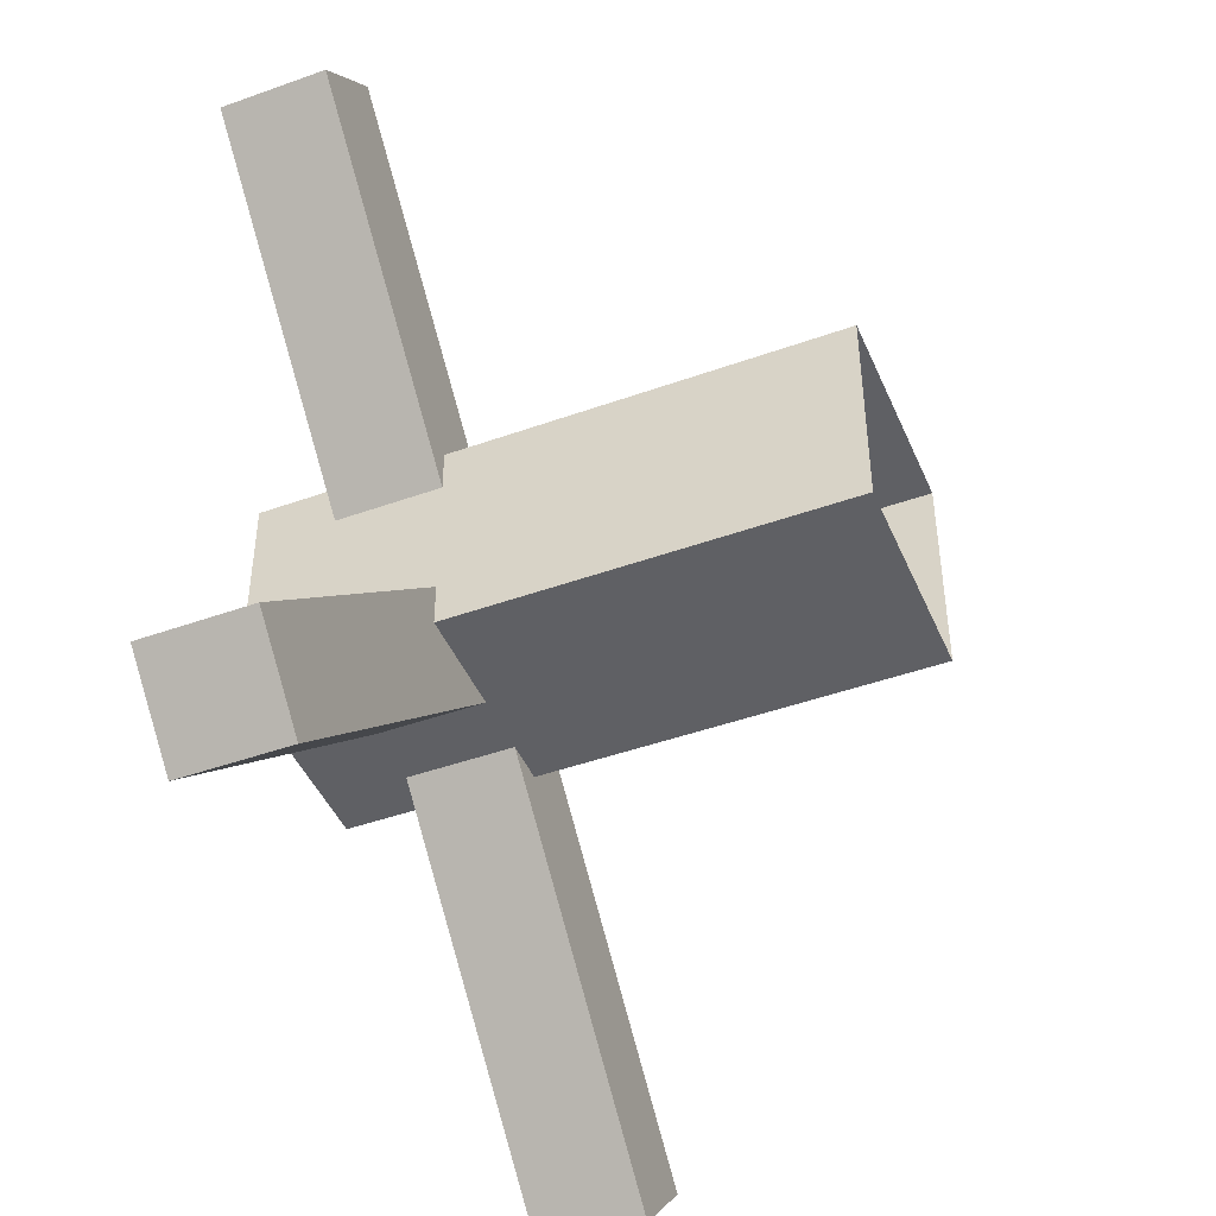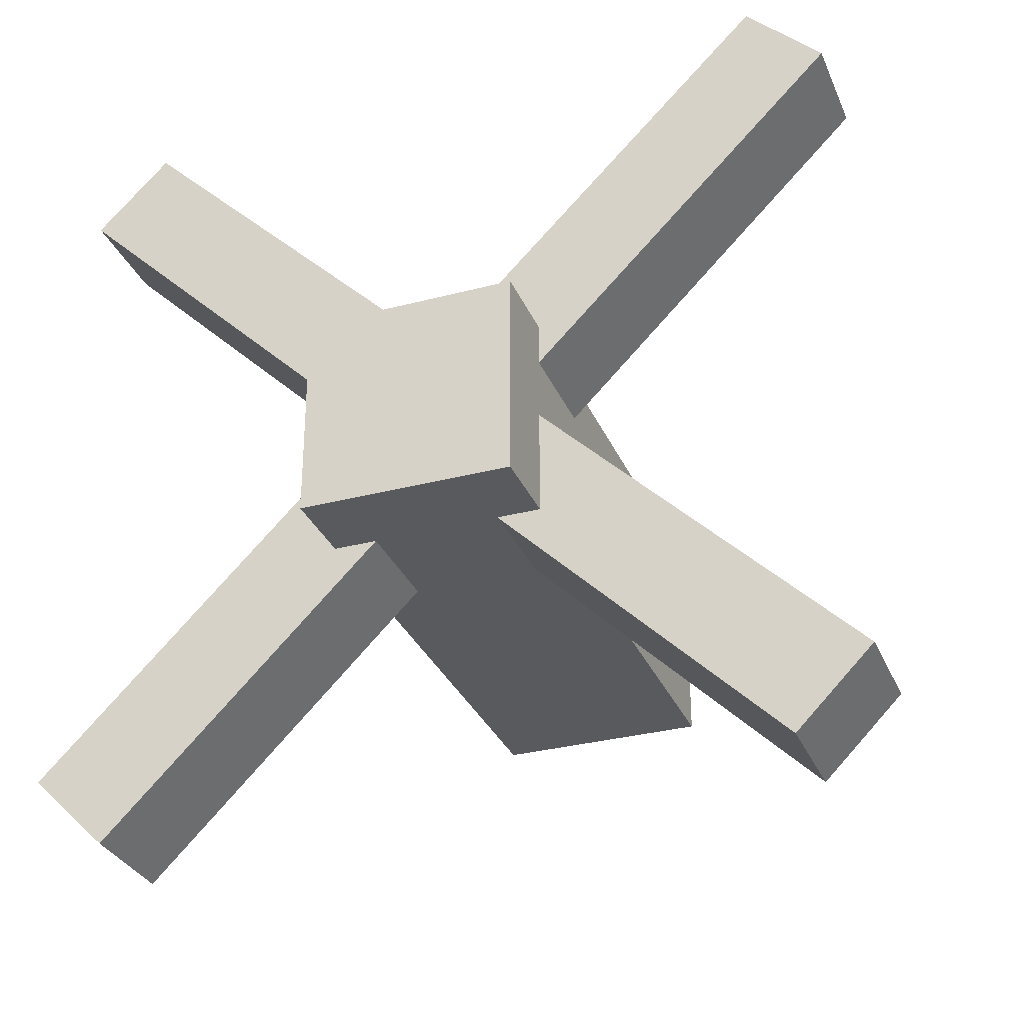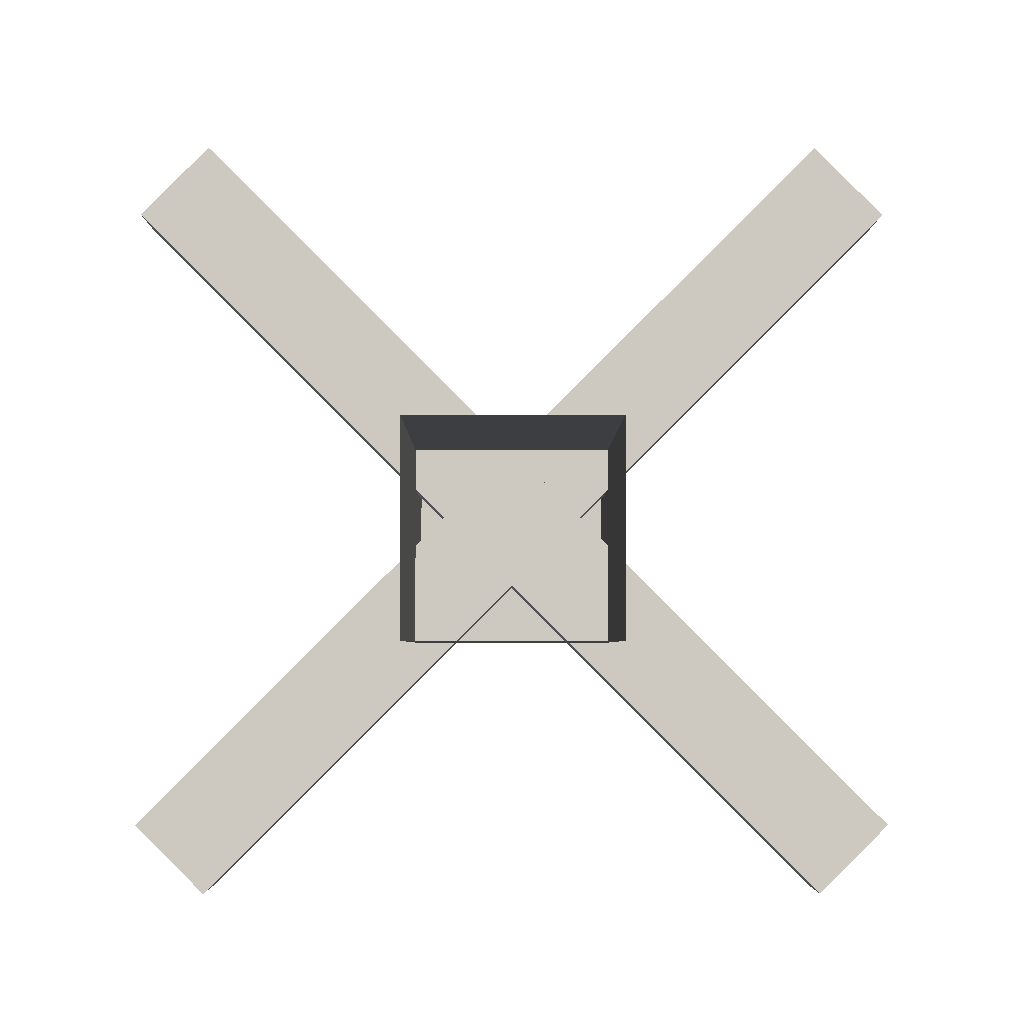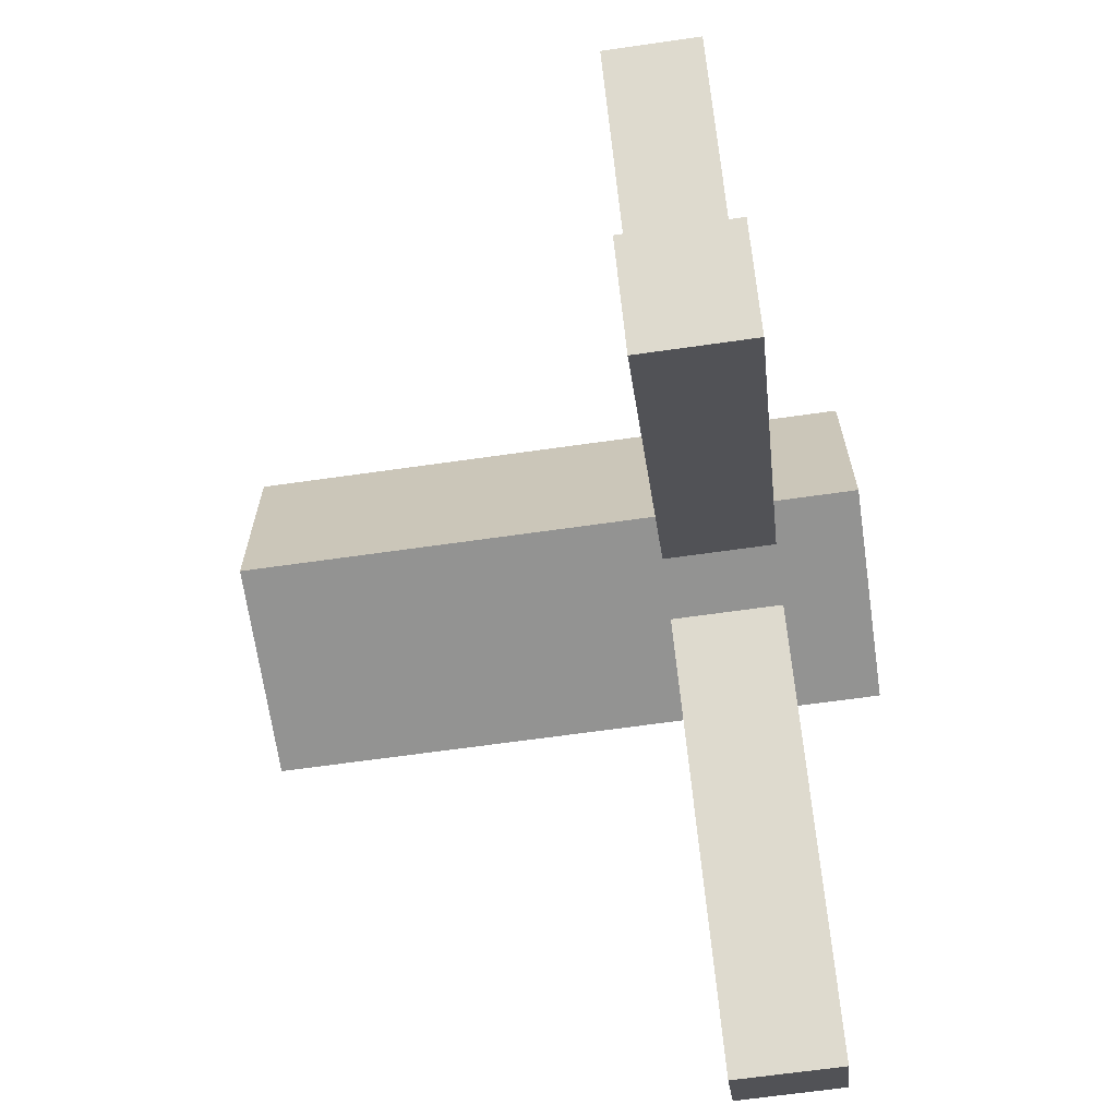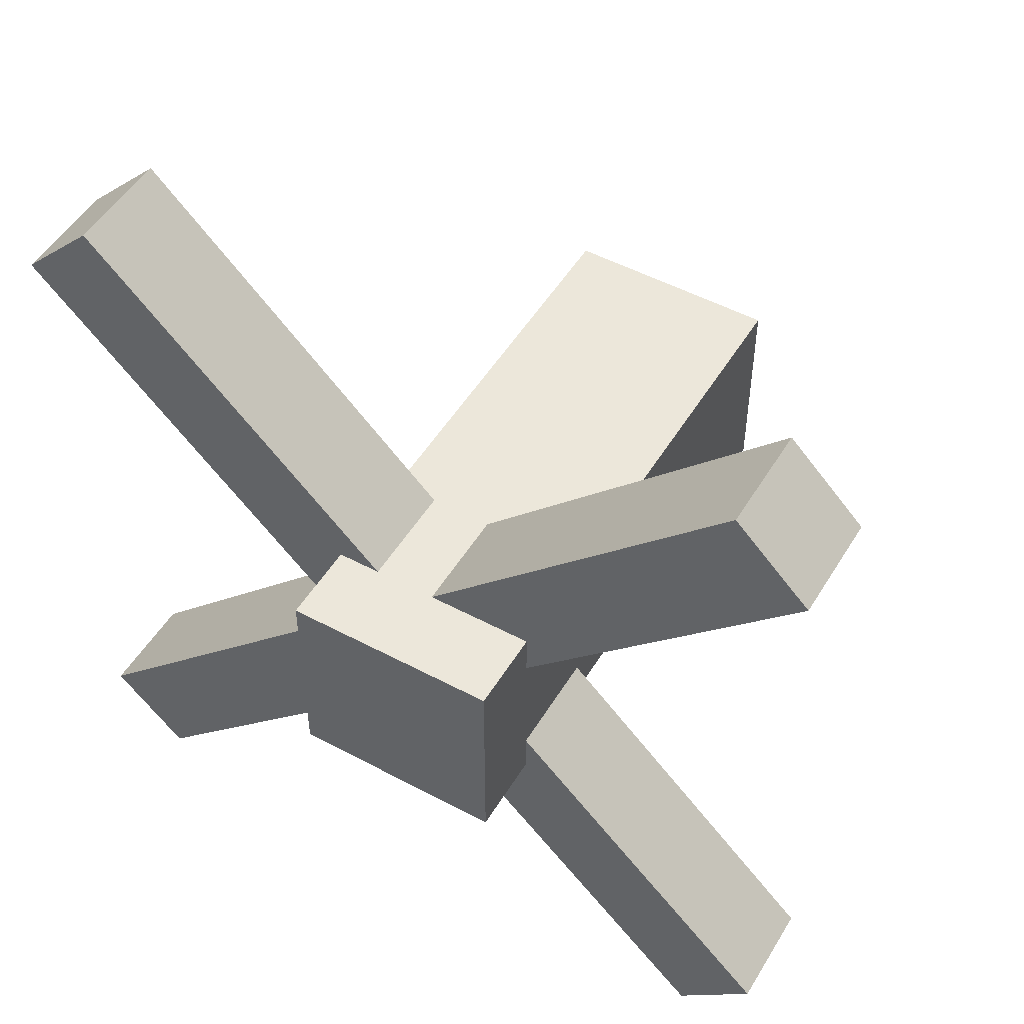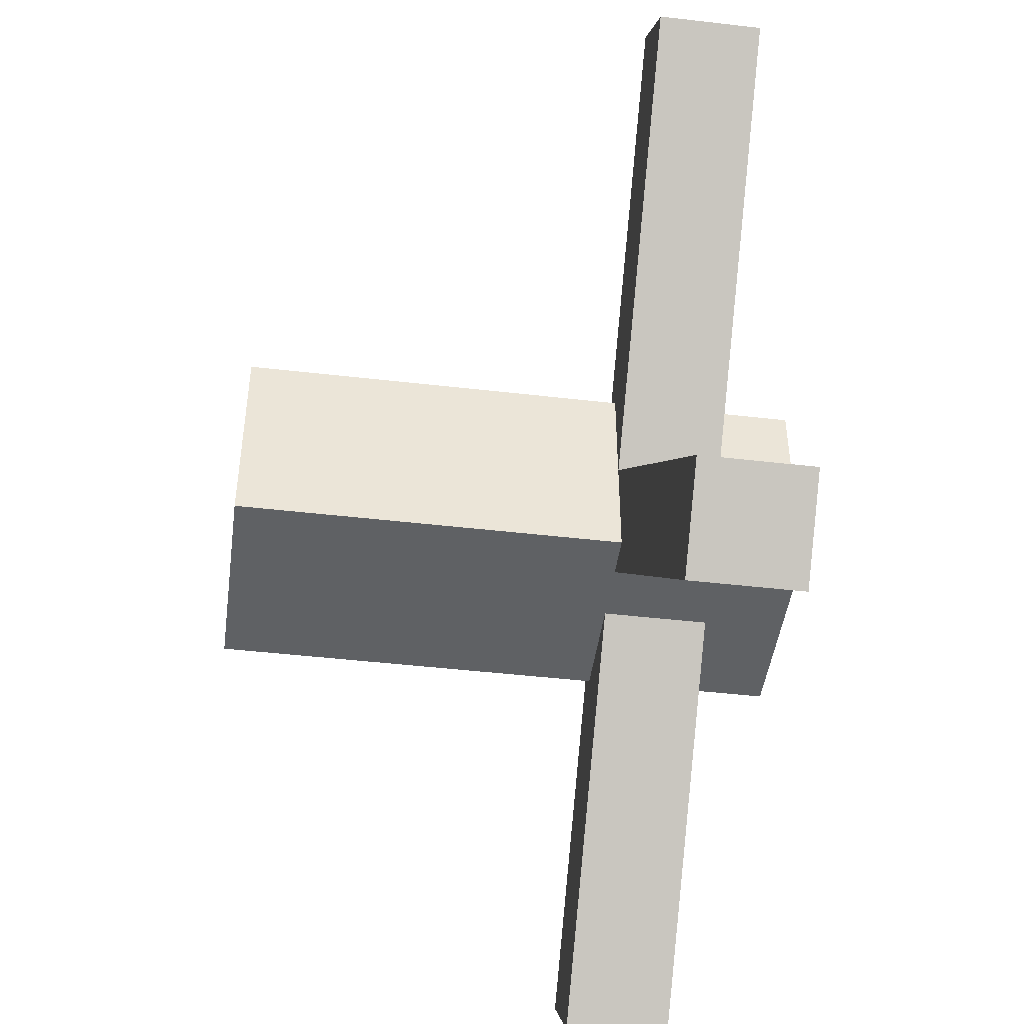
<metadata>
{"format":"obj","ext":"obj","renderer":"f3d","projection":"perspective","resolution":1024,"background":"white","views":[{"elev":-45.1,"azim":-157.5,"up":"+Y"},{"elev":-31.3,"azim":110.5,"up":"+Z"},{"elev":-3.4,"azim":-90.2,"up":"+Z"},{"elev":-66.7,"azim":8.1,"up":"+Y"},{"elev":50.4,"azim":120.3,"up":"+Y"},{"elev":-45.8,"azim":-7.6,"up":"+Y"}]}
</metadata>
<code>
g christmas_town2_airship_propeller2
v -0.38 -1.591 2.095
v -0.88 -1.945 1.741
v -0.88 -1.591 2.095
v -0.38 -1.945 1.741
v -0.88 -1.591 2.095
v -0.88 1.591 -1.795
v -0.88 1.945 -1.441
v -0.88 -1.945 1.741
v -0.88 1.945 -1.441
v -0.38 1.591 -1.795
v -0.38 1.945 -1.441
v -0.88 1.591 -1.795
v -0.38 1.945 -1.441
v -0.38 -1.945 1.741
v -0.38 -1.591 2.095
v -0.38 1.591 -1.795
v -0.38 -1.945 1.741
v -0.88 1.591 -1.795
v -0.88 -1.945 1.741
v -0.38 1.591 -1.795
v -0.38 1.945 -1.441
v -0.88 -1.591 2.095
v -0.88 1.945 -1.441
v -0.38 -1.591 2.095
v -0.38 -1.945 -1.441
v -0.88 -1.591 -1.795
v -0.88 -1.945 -1.441
v -0.38 -1.591 -1.795
v -0.88 -1.945 -1.441
v -0.88 1.945 1.741
v -0.88 1.591 2.095
v -0.88 -1.591 -1.795
v -0.88 1.591 2.095
v -0.38 1.945 1.741
v -0.38 1.591 2.095
v -0.88 1.945 1.741
v -0.38 1.591 2.095
v -0.38 -1.591 -1.795
v -0.38 -1.945 -1.441
v -0.38 1.945 1.741
v -0.38 -1.591 -1.795
v -0.88 1.945 1.741
v -0.88 -1.591 -1.795
v -0.38 1.945 1.741
v -0.38 1.591 2.095
v -0.88 -1.945 -1.441
v -0.88 1.591 2.095
v -0.38 -1.945 -1.441
v -2.722 0.5 0.5
v 1.907e-06 -0.5 0.5
v -2.722 -0.5 0.5
v 1.907e-06 0.5 0.5
v -2.722 -0.5 0.5
v -1.907e-06 -0.5 -0.5
v -2.722 -0.5 -0.5
v 1.907e-06 -0.5 0.5
v -2.722 -0.5 -0.5
v -1.907e-06 0.5 -0.5
v -2.722 0.5 -0.5
v -1.907e-06 -0.5 -0.5
v -2.722 0.5 -0.5
v 1.907e-06 0.5 0.5
v -2.722 0.5 0.5
v -1.907e-06 0.5 -0.5
v 1.907e-06 0.5 0.5
v -1.907e-06 -0.5 -0.5
v 1.907e-06 -0.5 0.5
v -1.907e-06 0.5 -0.5
g christmas_town2_airship_propeller2_0
f 3 2 1
f 2 4 1
f 7 6 5
f 6 8 5
f 11 10 9
f 10 12 9
f 15 14 13
f 14 16 13
f 19 18 17
f 18 20 17
f 23 22 21
f 22 24 21
f 27 26 25
f 26 28 25
f 31 30 29
f 30 32 29
f 35 34 33
f 34 36 33
f 39 38 37
f 38 40 37
f 43 42 41
f 42 44 41
f 47 46 45
f 46 48 45
g christmas_town2_airship_propeller2_1
f 51 50 49
f 50 52 49
f 55 54 53
f 54 56 53
f 59 58 57
f 58 60 57
f 63 62 61
f 62 64 61
f 67 66 65
f 66 68 65

</code>
